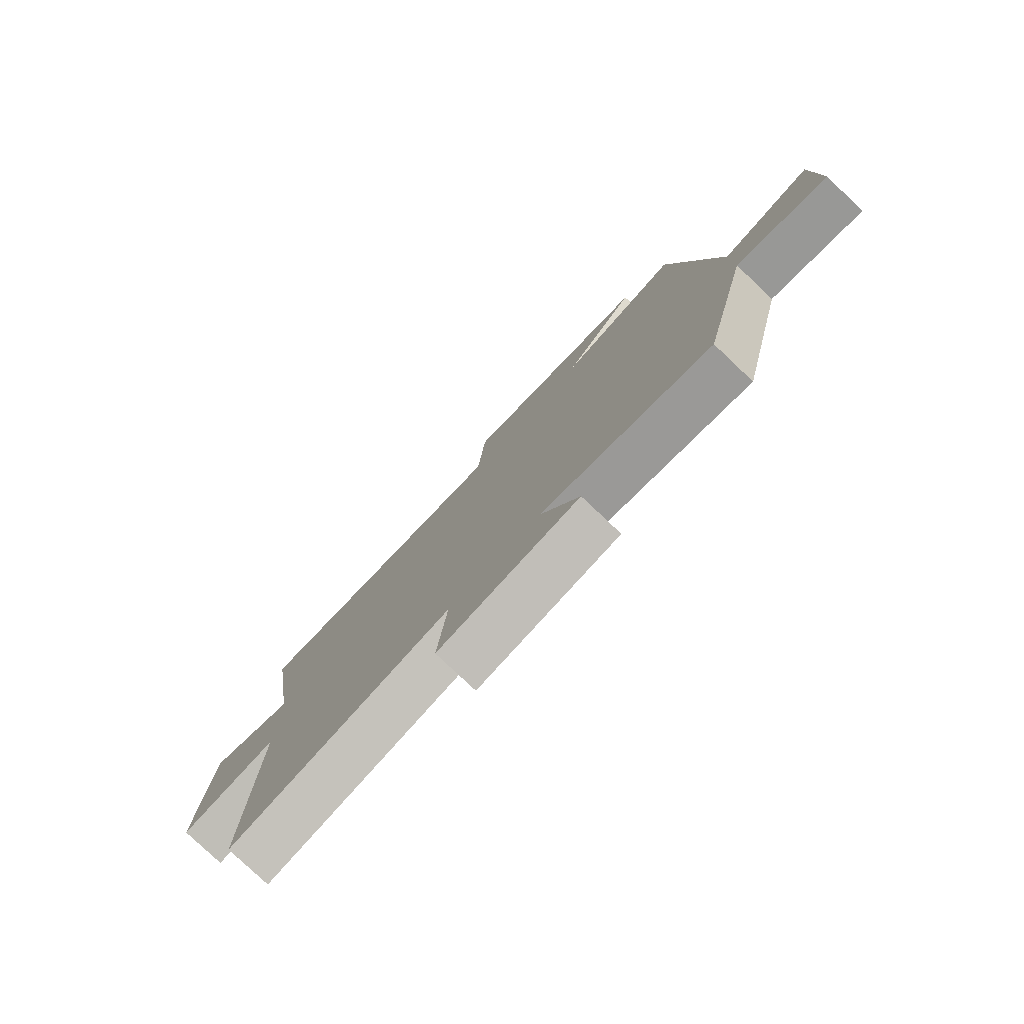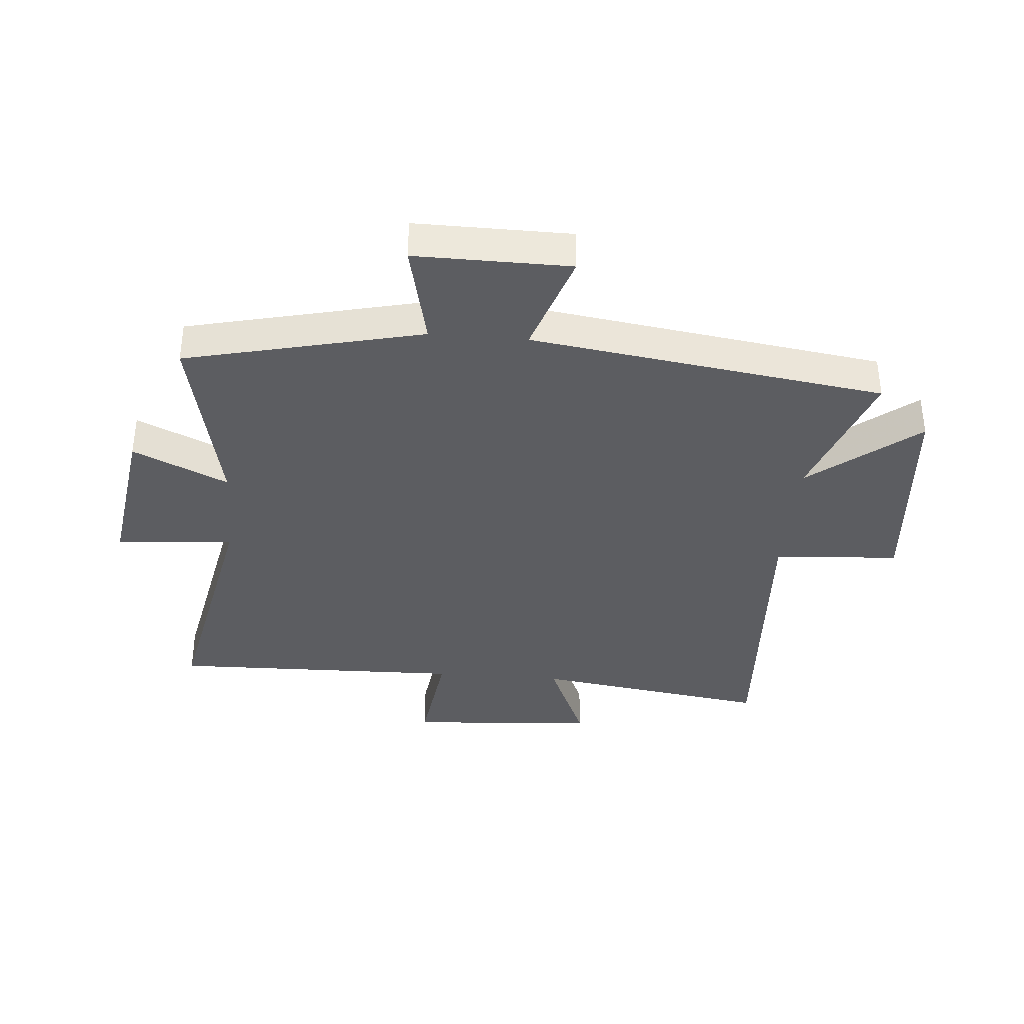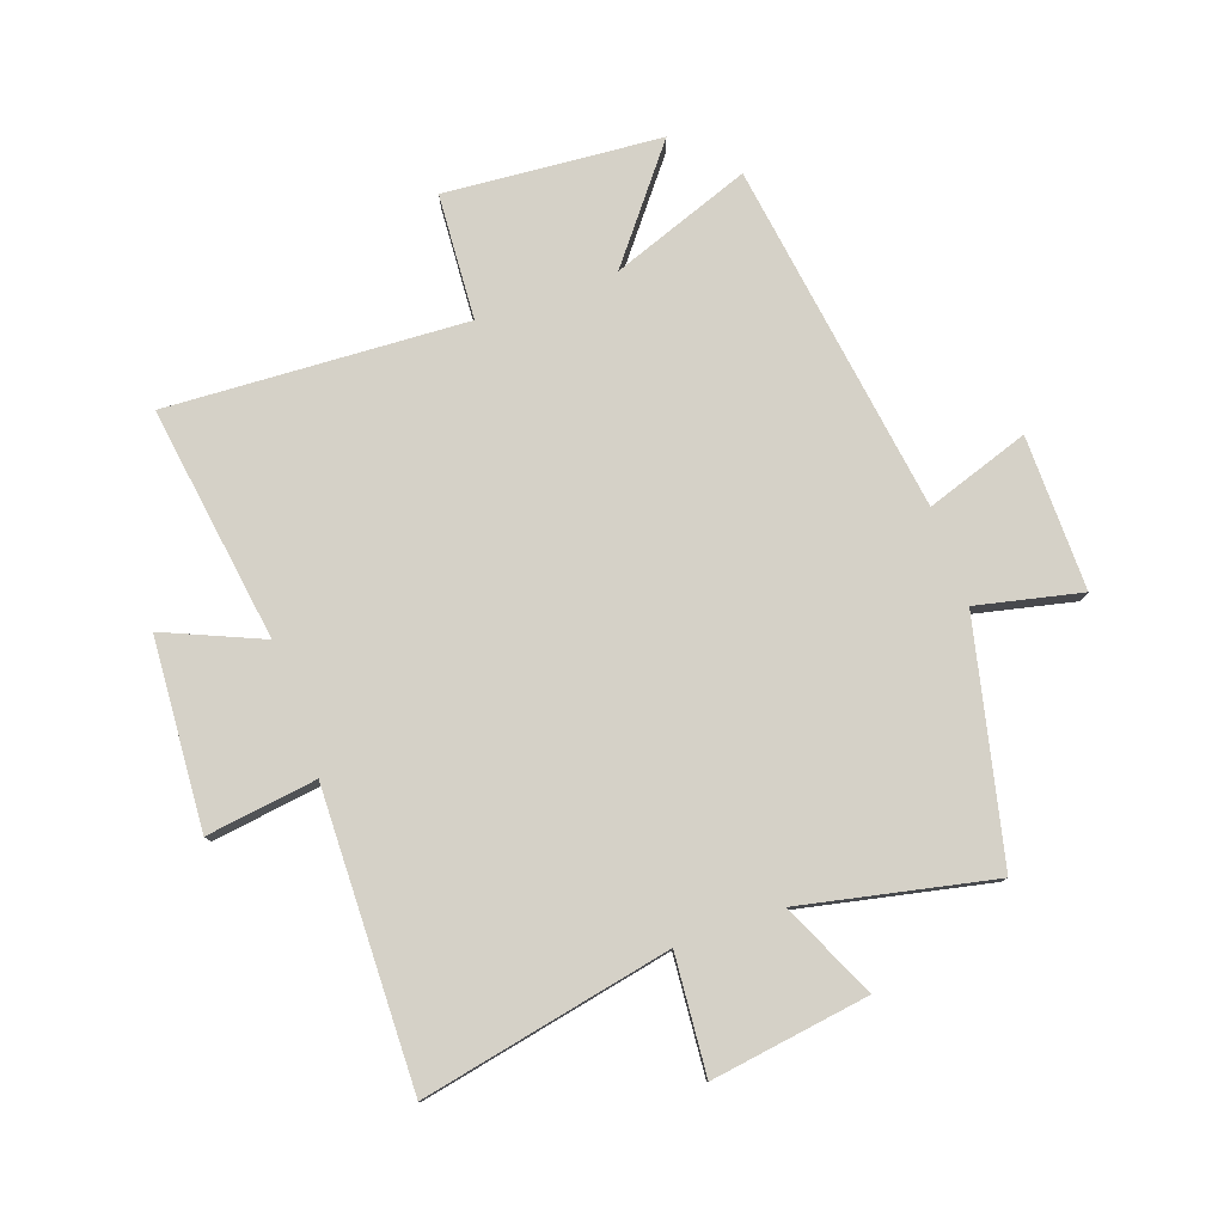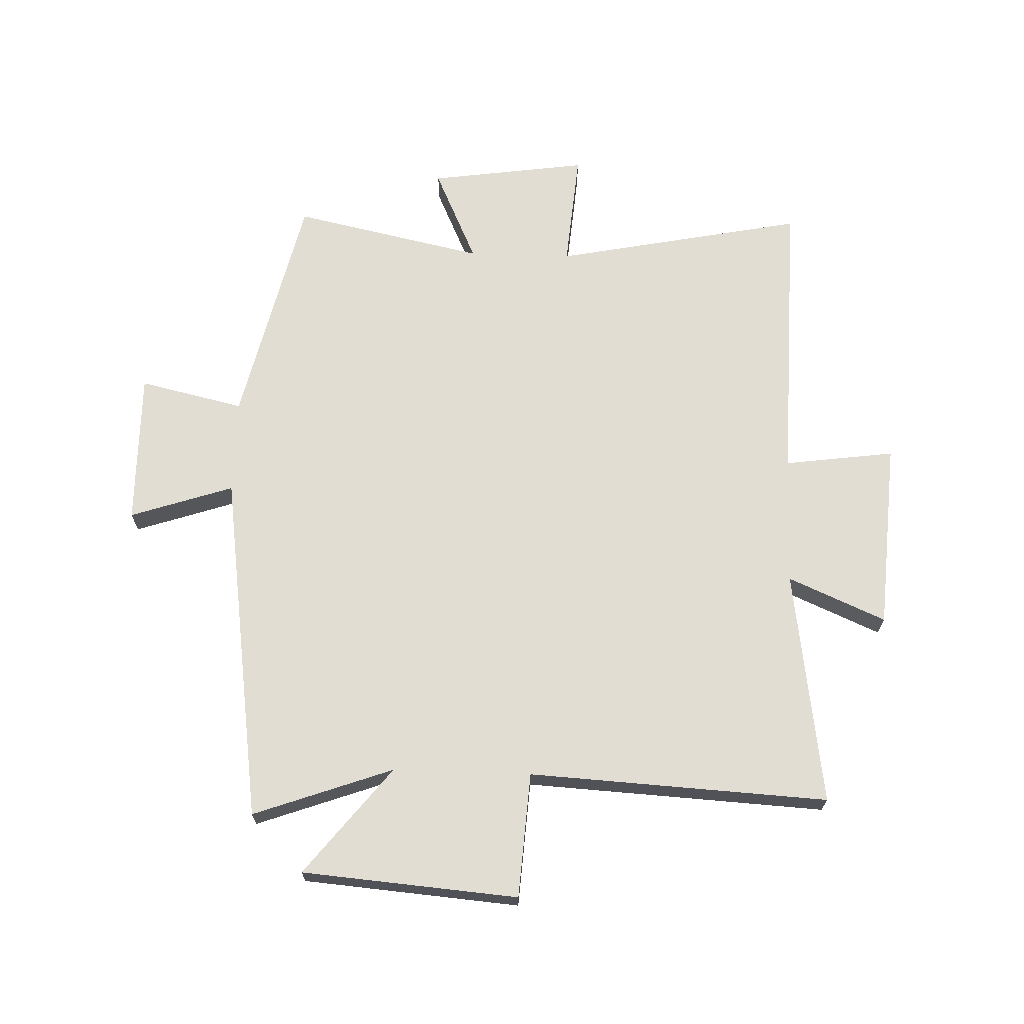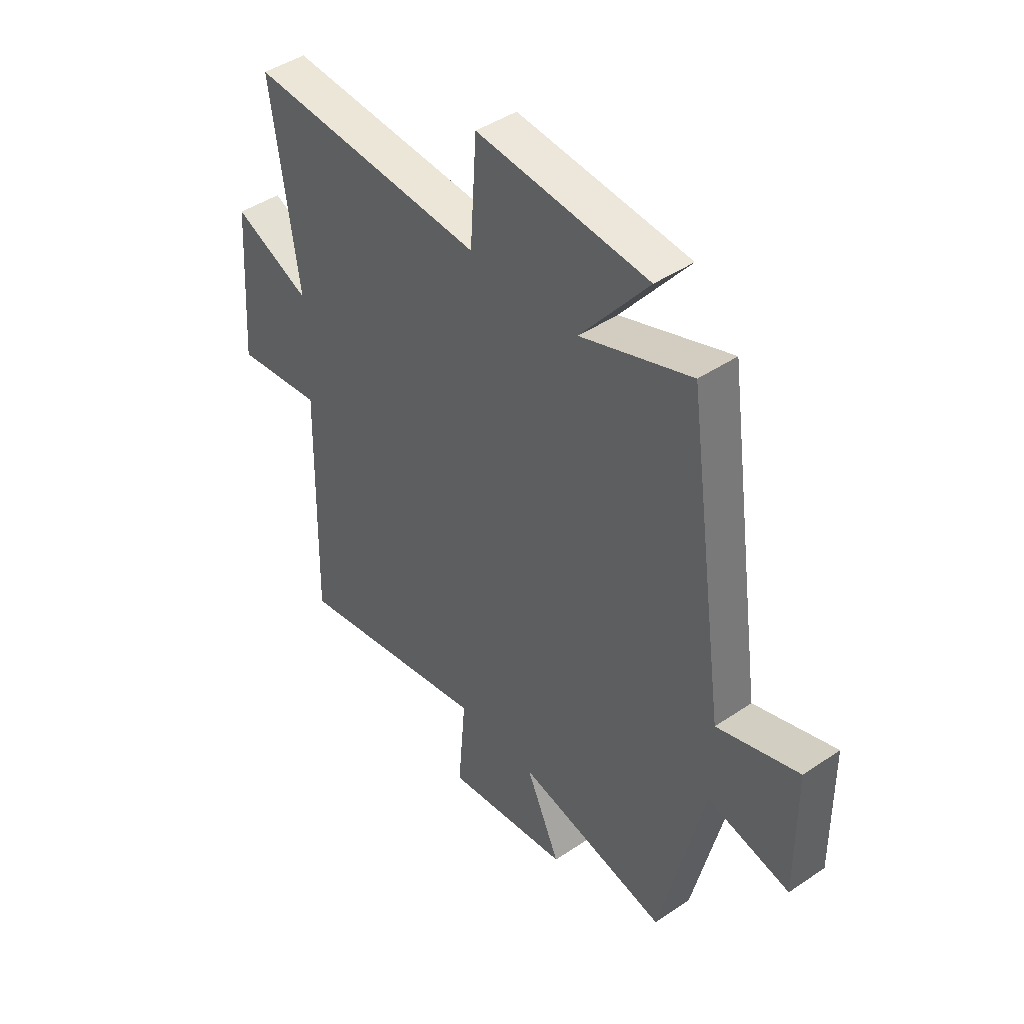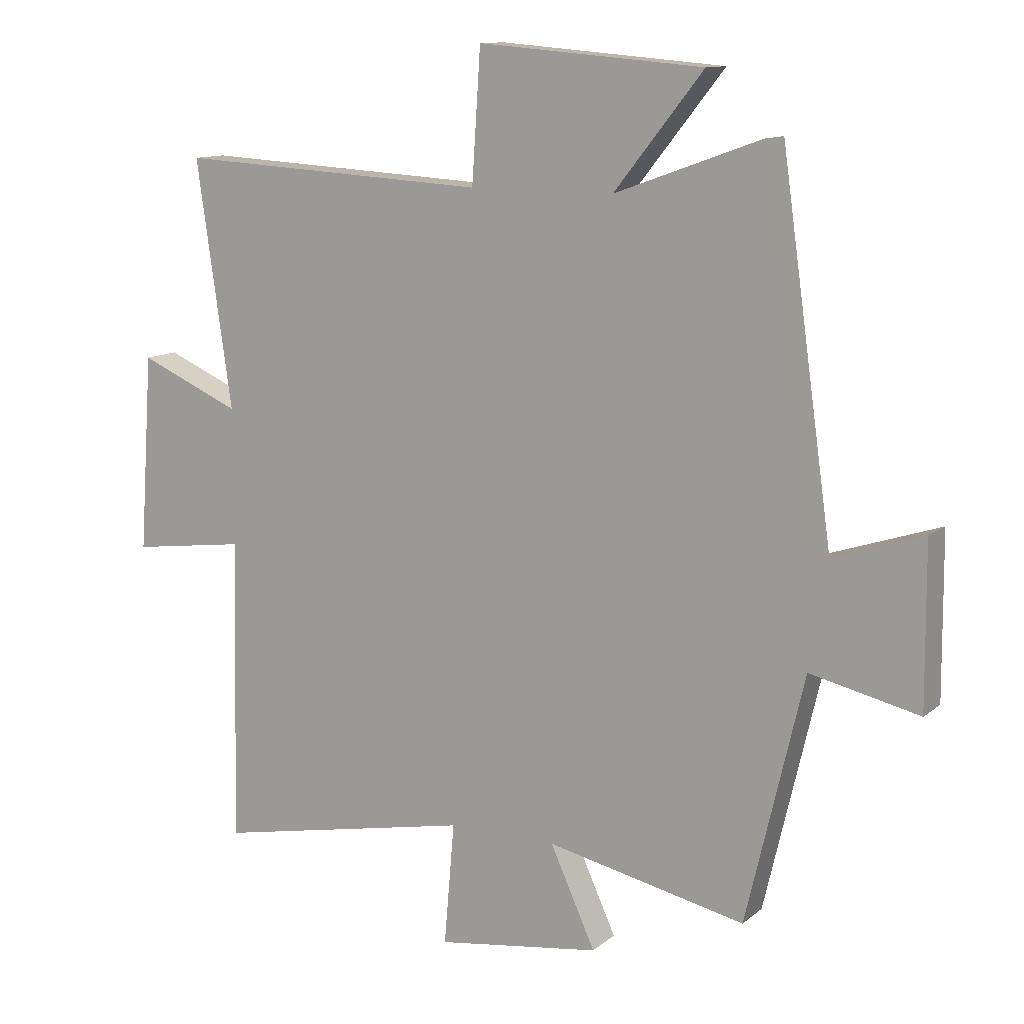
<metadata>
{"format":"obj","ext":"obj","renderer":"f3d","projection":"perspective","resolution":1024,"background":"white","views":[{"elev":-79.6,"azim":-133.4,"up":"+Z"},{"elev":-37.1,"azim":-94.8,"up":"+Y"},{"elev":78.9,"azim":160.4,"up":"+Y"},{"elev":68.3,"azim":1.9,"up":"+Y"},{"elev":44.3,"azim":-128.4,"up":"+Z"},{"elev":11.8,"azim":-150.7,"up":"+Z"}]}
</metadata>
<code>
v 0.512 0.07 -0.584
v 0.091 0.07 -0.5
v 0.108 0.07 -0.698
v -0.158 0.07 -0.66
v -0.085 0.07 -0.5
v -0.407 0.07 -0.569
v -0.5 0.07 -0.171
v -0.676 0.07 -0.211
v -0.674 0.07 0.049
v -0.5 0.07 -0.009
v -0.416 0.07 0.585
v -0.181 0.07 0.5
v -0.325 0.07 0.681
v 0.039 0.07 0.711
v 0.053 0.07 0.5
v 0.557 0.07 0.528
v 0.5 0.07 0.131
v 0.664 0.07 0.202
v 0.686 0.07 -0.116
v 0.5 0.07 -0.091
v 0.512 0 -0.584
v 0.091 0 -0.5
v 0.108 0 -0.698
v -0.158 0 -0.66
v -0.085 0 -0.5
v -0.407 0 -0.569
v -0.5 0 -0.171
v -0.676 0 -0.211
v -0.674 0 0.049
v -0.5 0 -0.009
v -0.416 0 0.585
v -0.181 0 0.5
v -0.325 0 0.681
v 0.039 0 0.711
v 0.053 0 0.5
v 0.557 0 0.528
v 0.5 0 0.131
v 0.664 0 0.202
v 0.686 0 -0.116
v 0.5 0 -0.091
f 17 18 19 20
f 15 16 17
f 15 17 20
f 12 13 14 15
f 12 15 20 1
f 10 11 12 1
f 7 8 9 10
f 5 6 7 10
f 2 3 4 5
f 2 5 10
f 1 2 10
f 40 39 38 37
f 37 36 35
f 40 37 35
f 35 34 33 32
f 21 40 35 32
f 21 32 31 30
f 30 29 28 27
f 30 27 26 25
f 25 24 23 22
f 30 25 22
f 30 22 21
f 1 21 22 2
f 2 22 23 3
f 3 23 24 4
f 4 24 25 5
f 5 25 26 6
f 6 26 27 7
f 7 27 28 8
f 8 28 29 9
f 9 29 30 10
f 10 30 31 11
f 11 31 32 12
f 12 32 33 13
f 13 33 34 14
f 14 34 35 15
f 15 35 36 16
f 16 36 37 17
f 17 37 38 18
f 18 38 39 19
f 19 39 40 20
f 20 40 21 1

</code>
